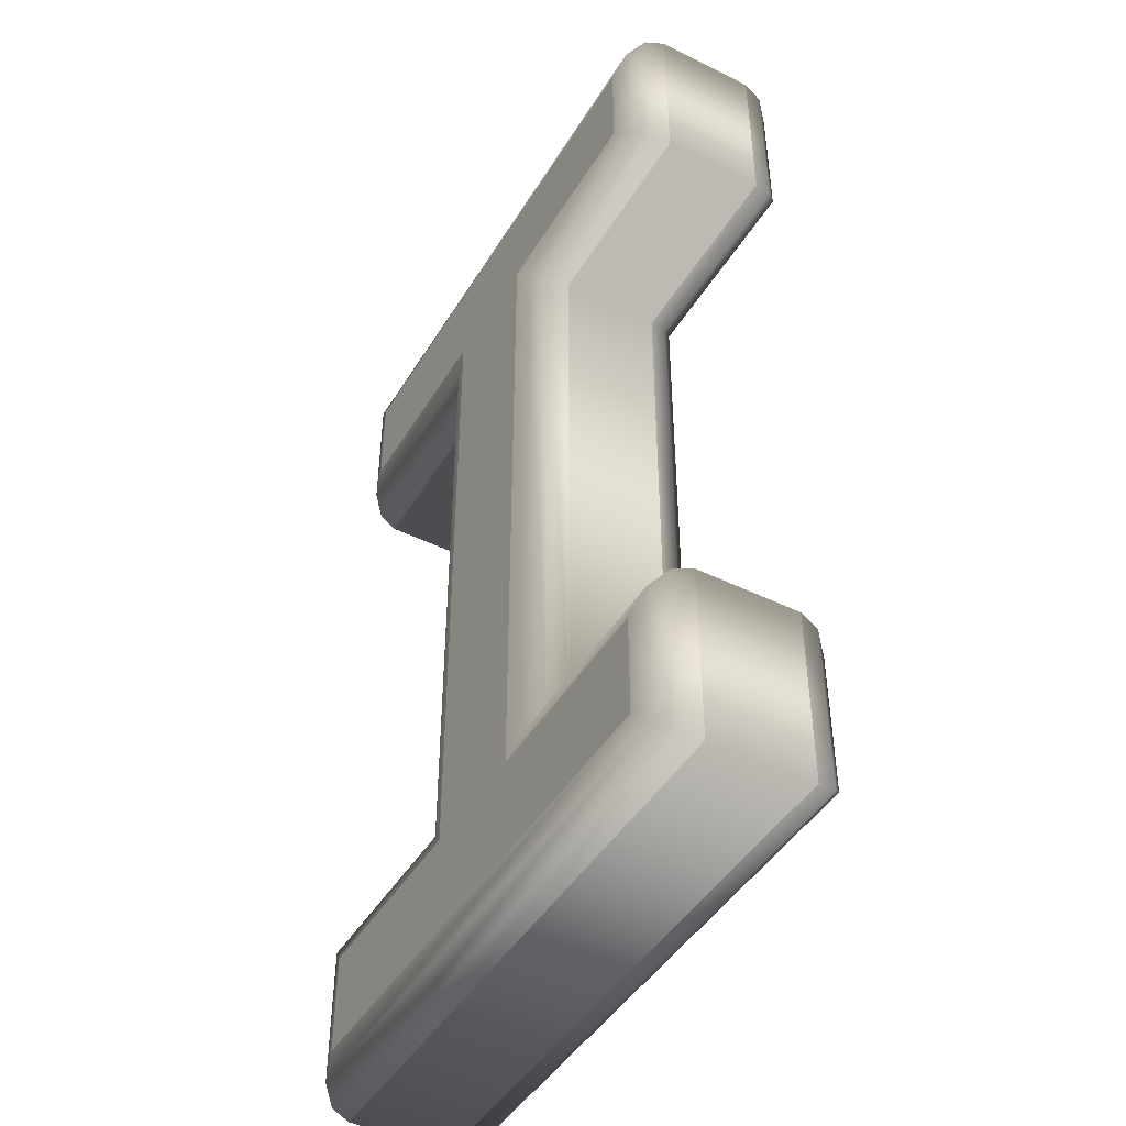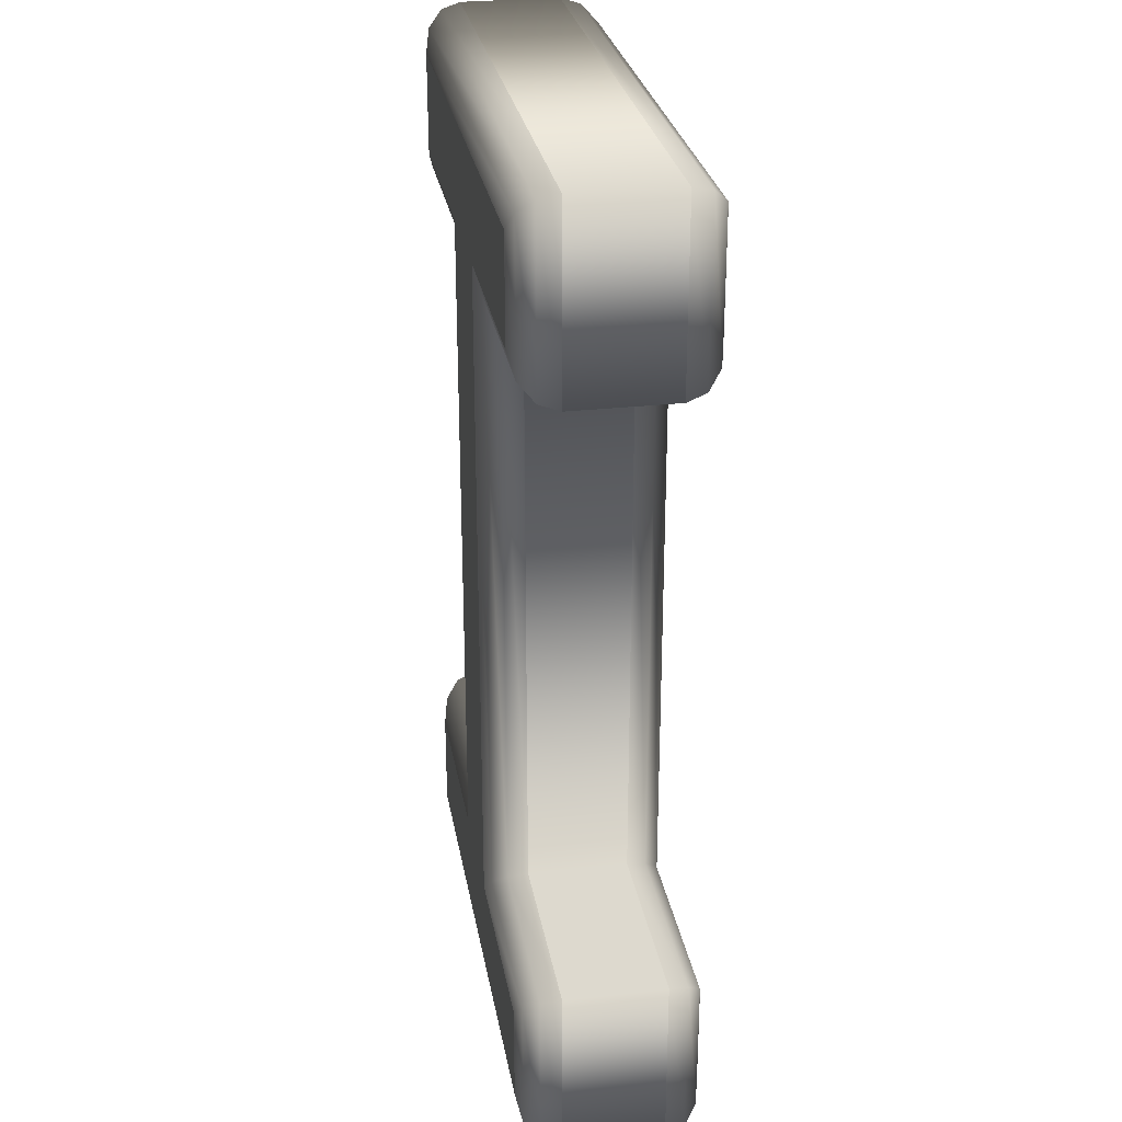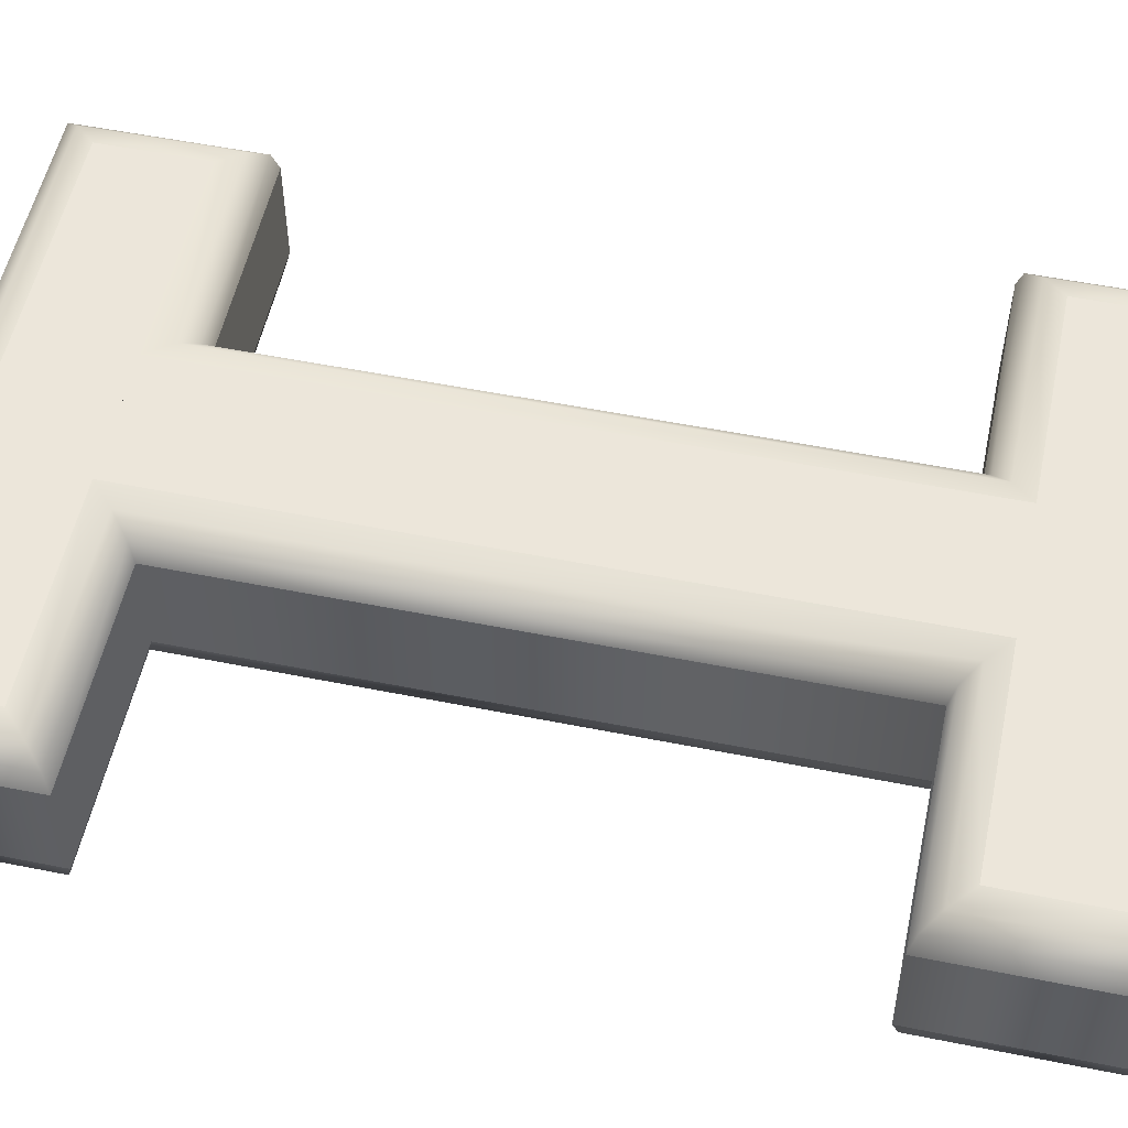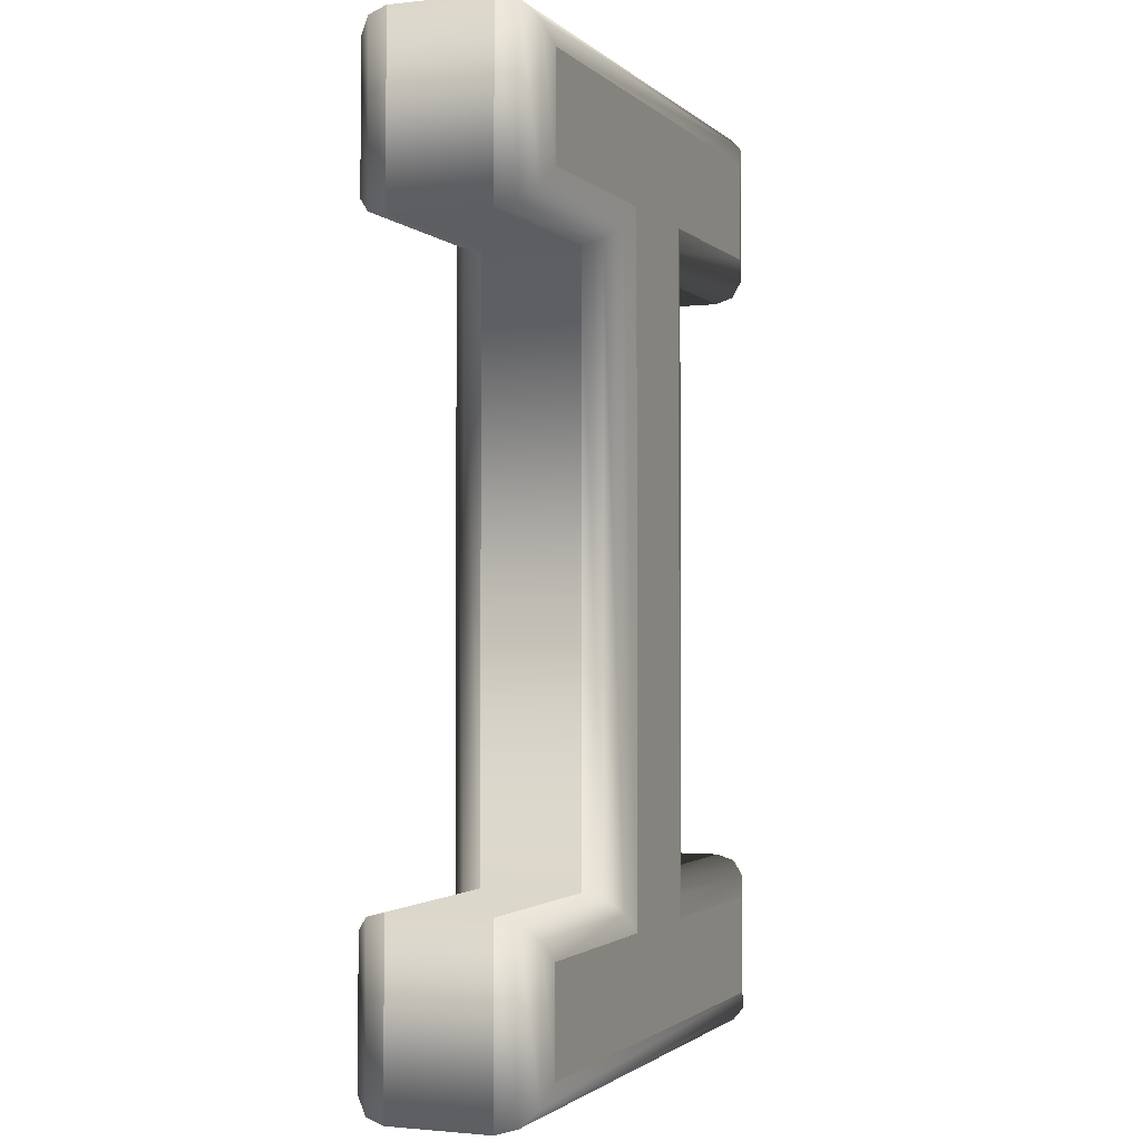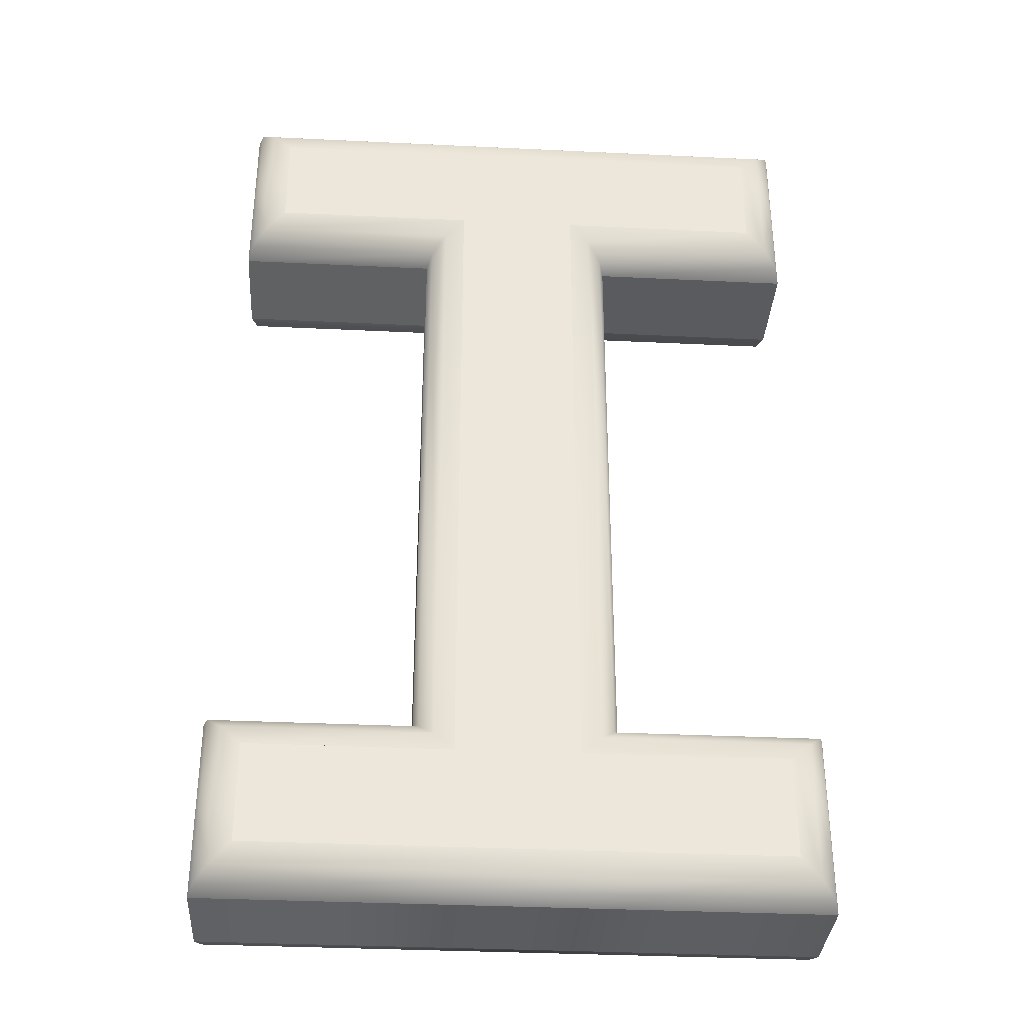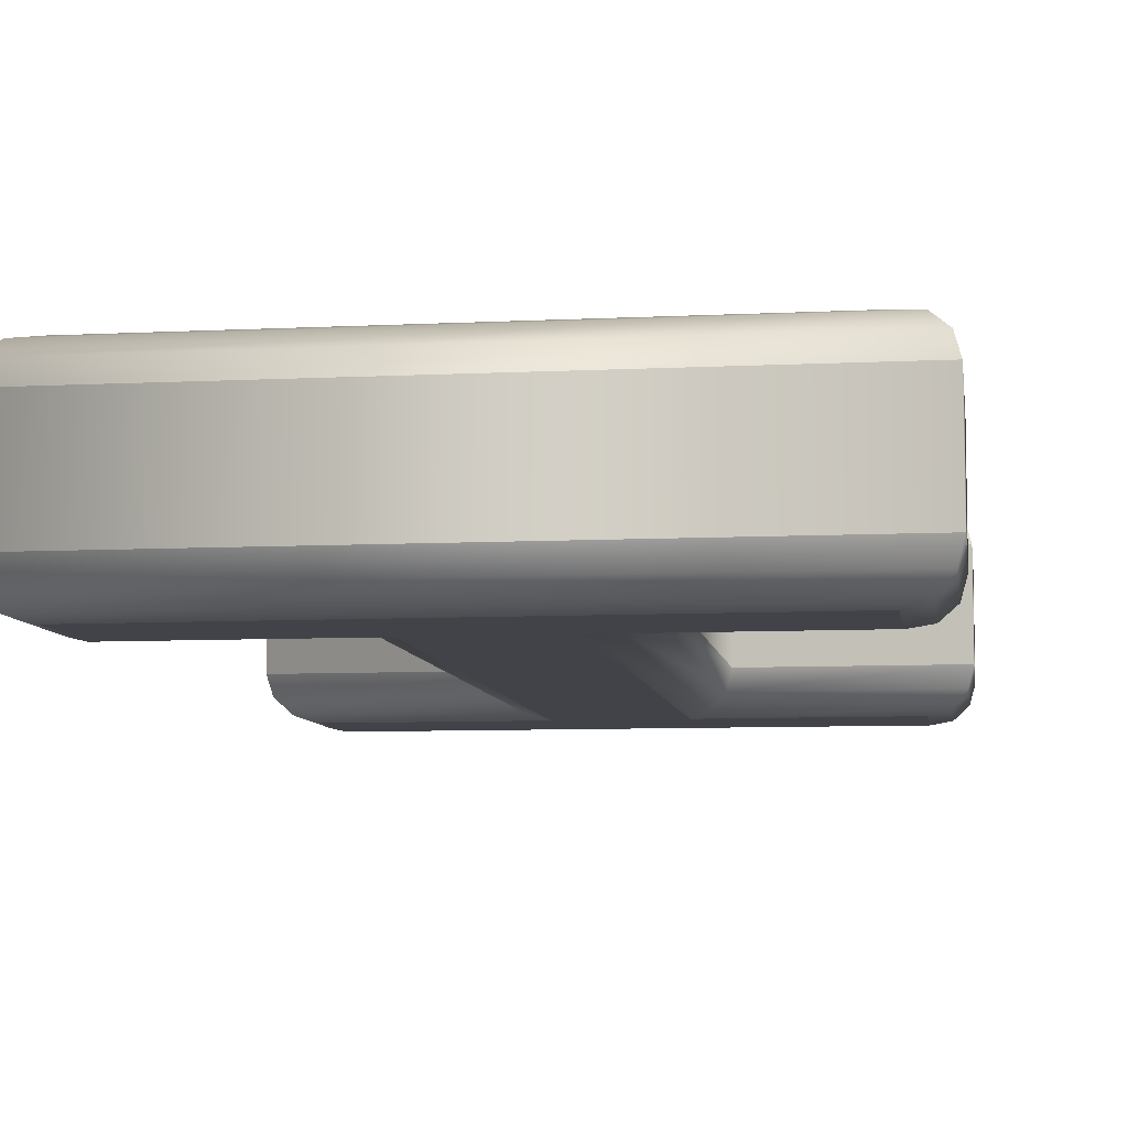
<metadata>
{"format":"obj","ext":"obj","renderer":"f3d","projection":"perspective","resolution":1024,"background":"white","views":[{"elev":-45.4,"azim":-119.6,"up":"+Z"},{"elev":27.8,"azim":-99.7,"up":"+Z"},{"elev":54.2,"azim":-78.0,"up":"+Y"},{"elev":-1.7,"azim":111.6,"up":"+Z"},{"elev":-34.6,"azim":176.3,"up":"+Z"},{"elev":-7.6,"azim":8.2,"up":"+Y"}]}
</metadata>
<code>
o a_Text.037
v -0.03346 0.05 0.1935
v -0.03346 0.05 -0.1801
v -0.1454 0.05 -0.1801
v -0.1454 0.05 -0.2359
v 0.1454 0.05 -0.2359
v 0.1454 0.05 -0.1801
v 0.03346 0.05 -0.1801
v 0.03346 0.05 0.1935
v 0.1454 0.05 0.1935
v 0.1454 0.05 0.25
v -0.1454 0.05 0.25
v -0.1454 0.05 0.1935
v -0.03346 -0.05 0.1935
v -0.03346 -0.05 -0.1801
v -0.1454 -0.05 -0.1801
v -0.1454 -0.05 -0.2359
v 0.1454 -0.05 -0.2359
v 0.1454 -0.05 -0.1801
v 0.03346 -0.05 -0.1801
v 0.03346 -0.05 0.1935
v 0.1454 -0.05 0.1935
v 0.1454 -0.05 0.25
v -0.1454 -0.05 0.25
v -0.1454 -0.05 0.1935
v -0.03346 -0.05 0.1935
v -0.04446 -0.04705 0.1825
v -0.05251 -0.039 0.1744
v -0.05546 -0.028 0.1715
v -0.03346 -0.05 -0.1801
v -0.04446 -0.04705 -0.1691
v -0.05251 -0.039 -0.1611
v -0.05546 -0.028 -0.1581
v -0.1454 -0.05 -0.1801
v -0.1564 -0.04705 -0.1691
v -0.1644 -0.039 -0.1611
v -0.1674 -0.028 -0.1581
v -0.1454 -0.05 -0.2359
v -0.1564 -0.04705 -0.2469
v -0.1644 -0.039 -0.2549
v -0.1674 -0.028 -0.2579
v 0.1454 -0.05 -0.2359
v 0.1564 -0.04705 -0.2469
v 0.1644 -0.039 -0.2549
v 0.1674 -0.028 -0.2579
v 0.1454 -0.05 -0.1801
v 0.1564 -0.04705 -0.1691
v 0.1644 -0.039 -0.1611
v 0.1674 -0.028 -0.1581
v 0.03346 -0.05 -0.1801
v 0.04446 -0.04705 -0.1691
v 0.05251 -0.039 -0.1611
v 0.05546 -0.028 -0.1581
v 0.03346 -0.05 0.1935
v 0.04446 -0.04705 0.1825
v 0.05251 -0.039 0.1744
v 0.05546 -0.028 0.1715
v 0.1454 -0.05 0.1935
v 0.1564 -0.04705 0.1825
v 0.1644 -0.039 0.1744
v 0.1674 -0.028 0.1715
v 0.1454 -0.05 0.25
v 0.1564 -0.04705 0.261
v 0.1644 -0.039 0.2691
v 0.1674 -0.028 0.272
v -0.1454 -0.05 0.25
v -0.1564 -0.04705 0.261
v -0.1644 -0.039 0.2691
v -0.1674 -0.028 0.272
v -0.1454 -0.05 0.1935
v -0.1564 -0.04705 0.1825
v -0.1644 -0.039 0.1744
v -0.1674 -0.028 0.1715
v -0.05546 -0.028 0.1715
v -0.05546 0.028 0.1715
v -0.05546 -0.028 -0.1581
v -0.05546 0.028 -0.1581
v -0.1674 -0.028 -0.1581
v -0.1674 0.028 -0.1581
v -0.1674 -0.028 -0.2579
v -0.1674 0.028 -0.2579
v 0.1674 -0.028 -0.2579
v 0.1674 0.028 -0.2579
v 0.1674 -0.028 -0.1581
v 0.1674 0.028 -0.1581
v 0.05546 -0.028 -0.1581
v 0.05546 0.028 -0.1581
v 0.05546 -0.028 0.1715
v 0.05546 0.028 0.1715
v 0.1674 -0.028 0.1715
v 0.1674 0.028 0.1715
v 0.1674 -0.028 0.272
v 0.1674 0.028 0.272
v -0.1674 -0.028 0.272
v -0.1674 0.028 0.272
v -0.1674 -0.028 0.1715
v -0.1674 0.028 0.1715
v -0.05546 0.028 0.1715
v -0.05251 0.039 0.1744
v -0.04446 0.04705 0.1825
v -0.03346 0.05 0.1935
v -0.05546 0.028 -0.1581
v -0.05251 0.039 -0.1611
v -0.04446 0.04705 -0.1691
v -0.03346 0.05 -0.1801
v -0.1674 0.028 -0.1581
v -0.1644 0.039 -0.1611
v -0.1564 0.04705 -0.1691
v -0.1454 0.05 -0.1801
v -0.1674 0.028 -0.2579
v -0.1644 0.039 -0.2549
v -0.1564 0.04705 -0.2469
v -0.1454 0.05 -0.2359
v 0.1674 0.028 -0.2579
v 0.1644 0.039 -0.2549
v 0.1564 0.04705 -0.2469
v 0.1454 0.05 -0.2359
v 0.1674 0.028 -0.1581
v 0.1644 0.039 -0.1611
v 0.1564 0.04705 -0.1691
v 0.1454 0.05 -0.1801
v 0.05546 0.028 -0.1581
v 0.05251 0.039 -0.1611
v 0.04446 0.04705 -0.1691
v 0.03346 0.05 -0.1801
v 0.05546 0.028 0.1715
v 0.05251 0.039 0.1744
v 0.04446 0.04705 0.1825
v 0.03346 0.05 0.1935
v 0.1674 0.028 0.1715
v 0.1644 0.039 0.1744
v 0.1564 0.04705 0.1825
v 0.1454 0.05 0.1935
v 0.1674 0.028 0.272
v 0.1644 0.039 0.2691
v 0.1564 0.04705 0.261
v 0.1454 0.05 0.25
v -0.1674 0.028 0.272
v -0.1644 0.039 0.2691
v -0.1564 0.04705 0.261
v -0.1454 0.05 0.25
v -0.1674 0.028 0.1715
v -0.1644 0.039 0.1744
v -0.1564 0.04705 0.1825
v -0.1454 0.05 0.1935
f 3 5 4
f 3 6 5
f 2 6 3
f 1 7 2
f 7 6 2
f 1 8 7
f 11 1 12
f 11 8 1
f 11 9 8
f 11 10 9
f 17 15 16
f 18 15 17
f 18 14 15
f 19 13 14
f 18 19 14
f 20 13 19
f 13 23 24
f 20 23 13
f 21 23 20
f 22 23 21
f 26 30 29 25
f 27 31 30 26
f 28 32 31 27
f 30 34 33 29
f 31 35 34 30
f 32 36 35 31
f 34 38 37 33
f 35 39 38 34
f 36 40 39 35
f 38 42 41 37
f 39 43 42 38
f 40 44 43 39
f 42 46 45 41
f 43 47 46 42
f 44 48 47 43
f 46 50 49 45
f 47 51 50 46
f 48 52 51 47
f 50 54 53 49
f 51 55 54 50
f 52 56 55 51
f 54 58 57 53
f 55 59 58 54
f 56 60 59 55
f 58 62 61 57
f 59 63 62 58
f 60 64 63 59
f 62 66 65 61
f 63 67 66 62
f 64 68 67 63
f 66 70 69 65
f 67 71 70 66
f 68 72 71 67
f 70 26 25 69
f 71 27 26 70
f 72 28 27 71
f 74 76 75 73
f 76 78 77 75
f 78 80 79 77
f 80 82 81 79
f 82 84 83 81
f 84 86 85 83
f 86 88 87 85
f 88 90 89 87
f 90 92 91 89
f 92 94 93 91
f 94 96 95 93
f 96 74 73 95
f 98 102 101 97
f 99 103 102 98
f 100 104 103 99
f 102 106 105 101
f 103 107 106 102
f 104 108 107 103
f 106 110 109 105
f 107 111 110 106
f 108 112 111 107
f 110 114 113 109
f 111 115 114 110
f 112 116 115 111
f 114 118 117 113
f 115 119 118 114
f 116 120 119 115
f 118 122 121 117
f 119 123 122 118
f 120 124 123 119
f 122 126 125 121
f 123 127 126 122
f 124 128 127 123
f 126 130 129 125
f 127 131 130 126
f 128 132 131 127
f 130 134 133 129
f 131 135 134 130
f 132 136 135 131
f 134 138 137 133
f 135 139 138 134
f 136 140 139 135
f 138 142 141 137
f 139 143 142 138
f 140 144 143 139
f 142 98 97 141
f 143 99 98 142
f 144 100 99 143

</code>
